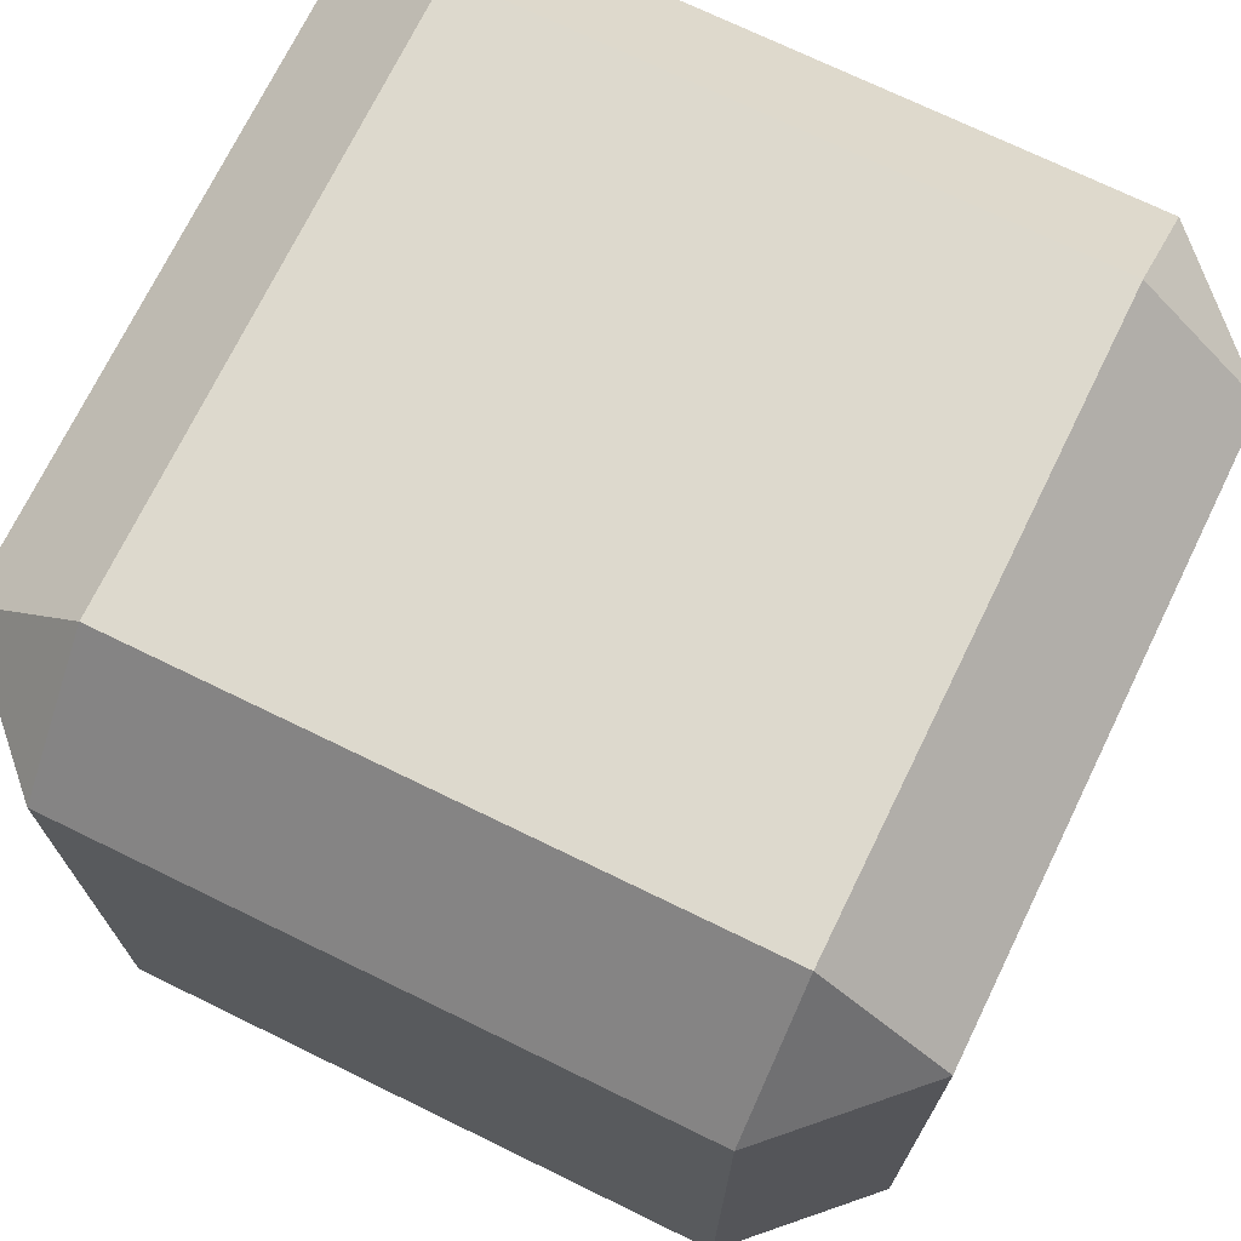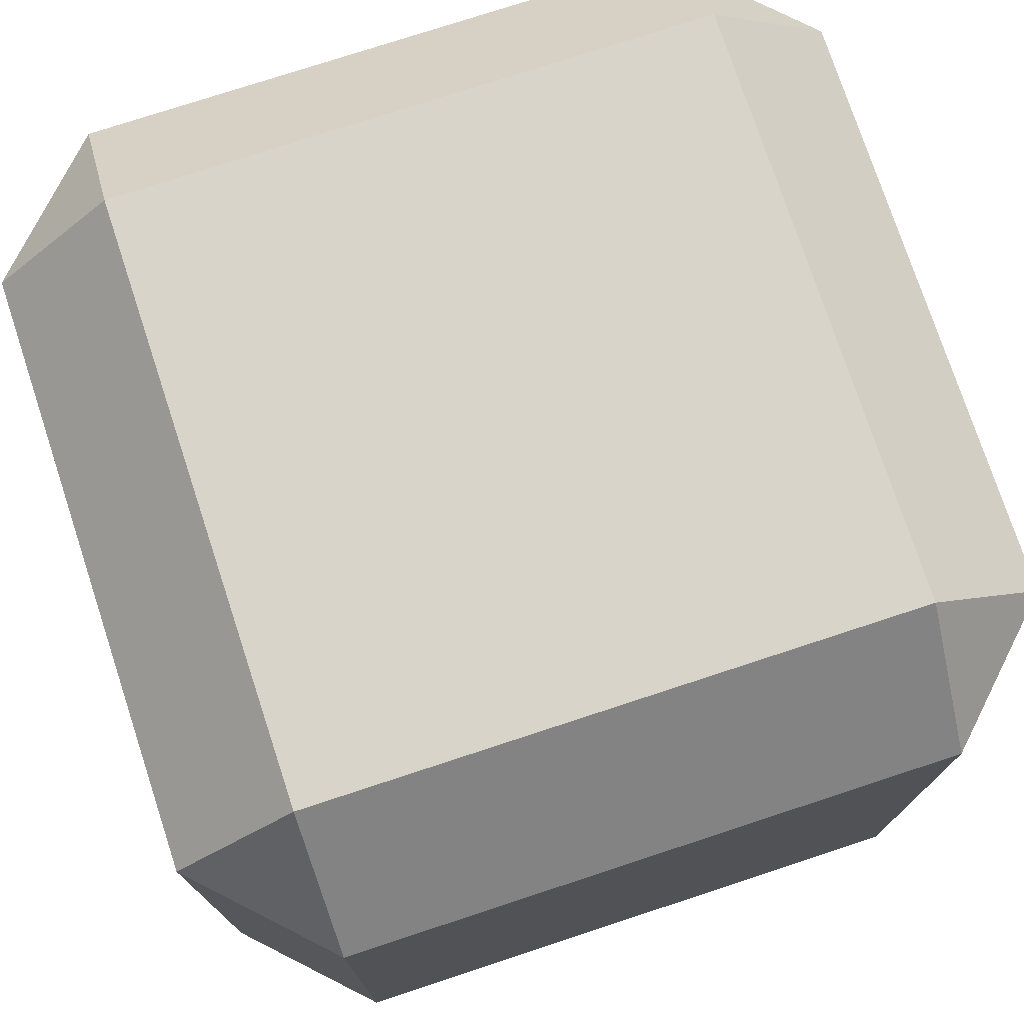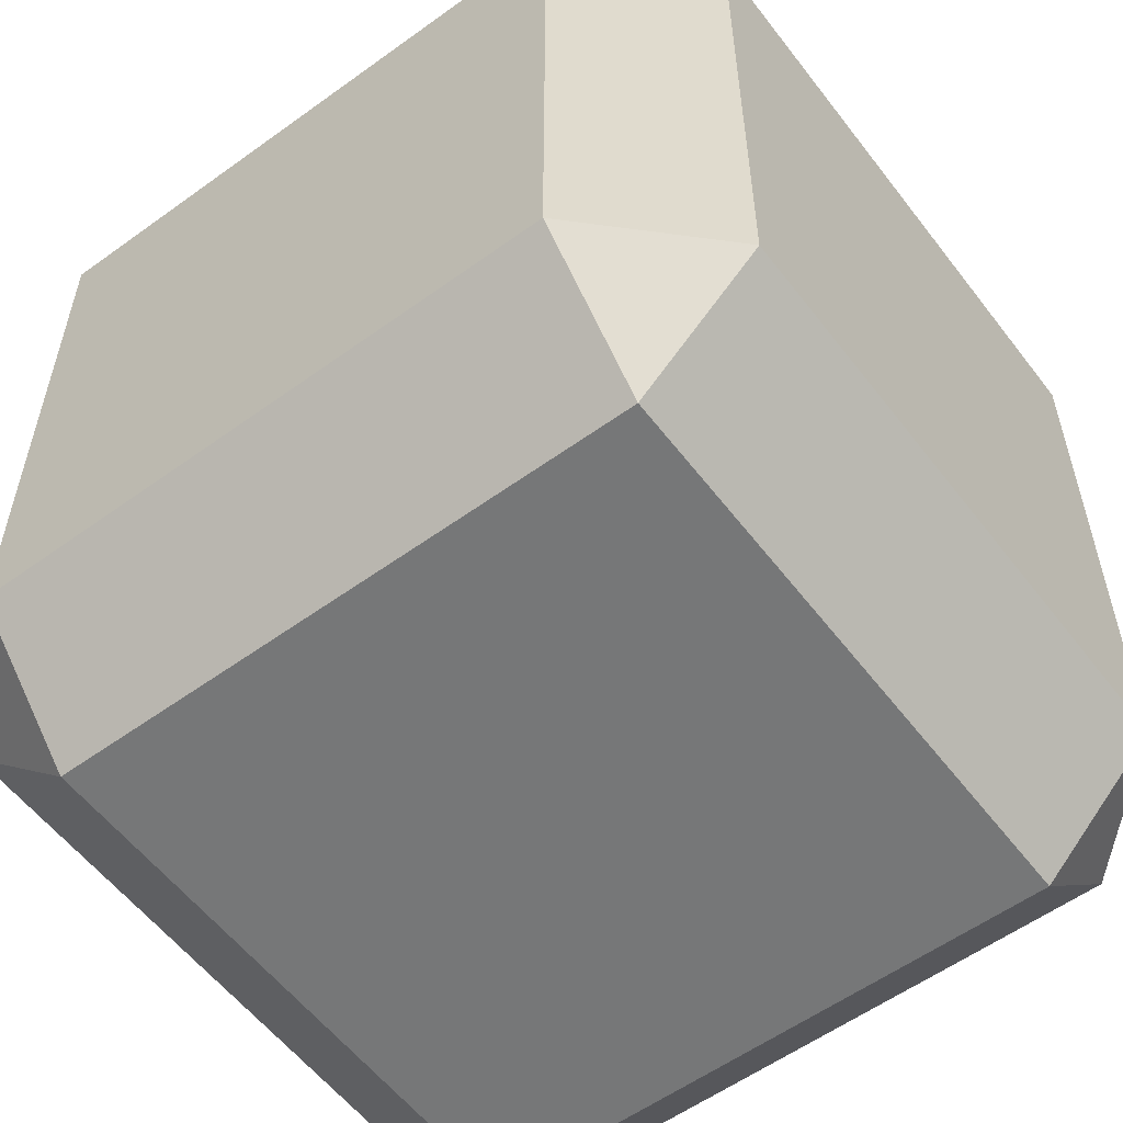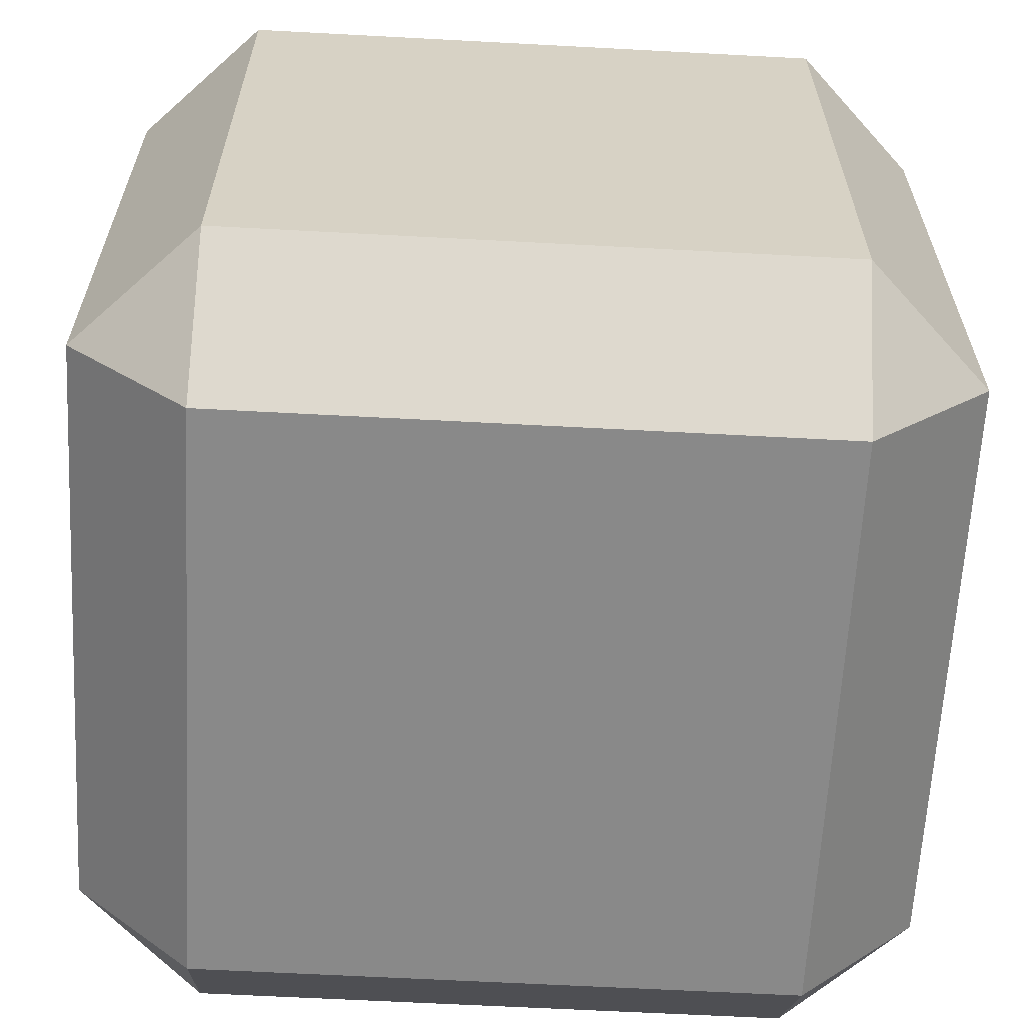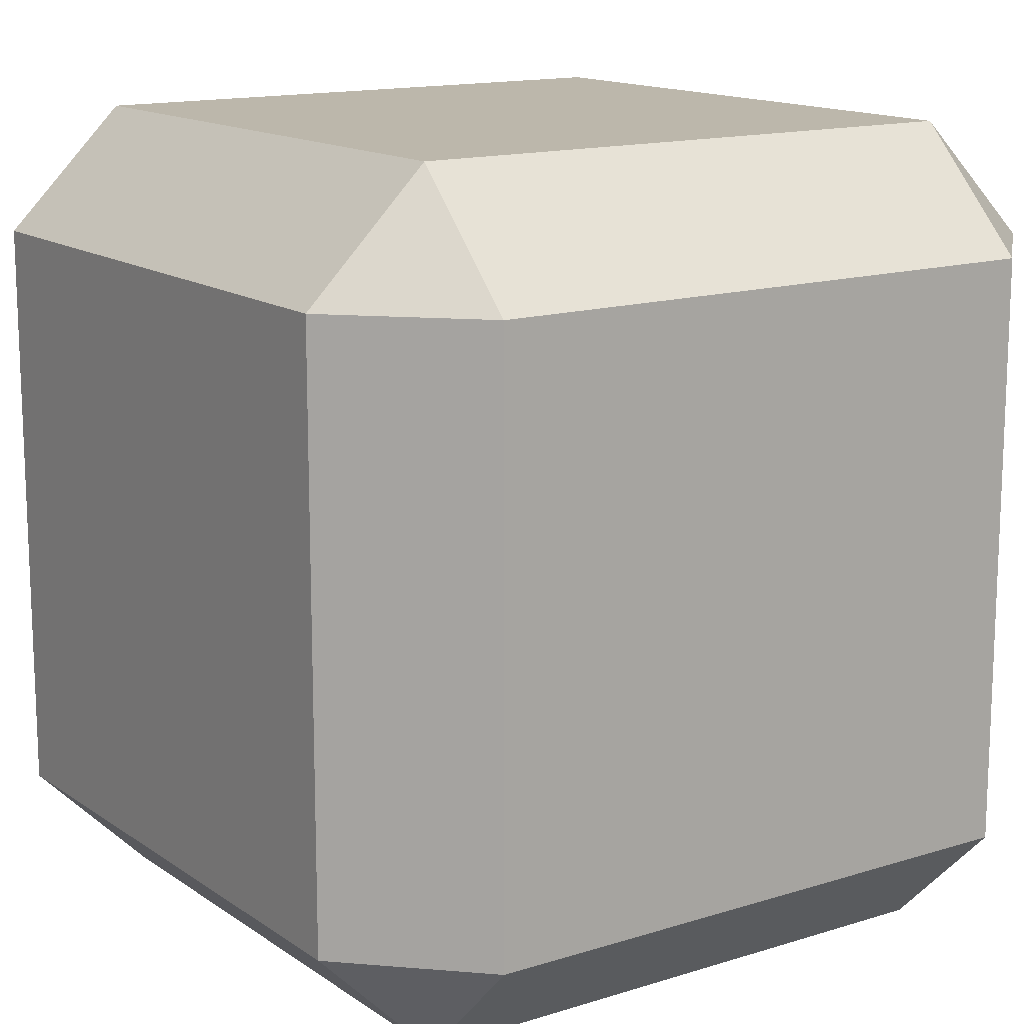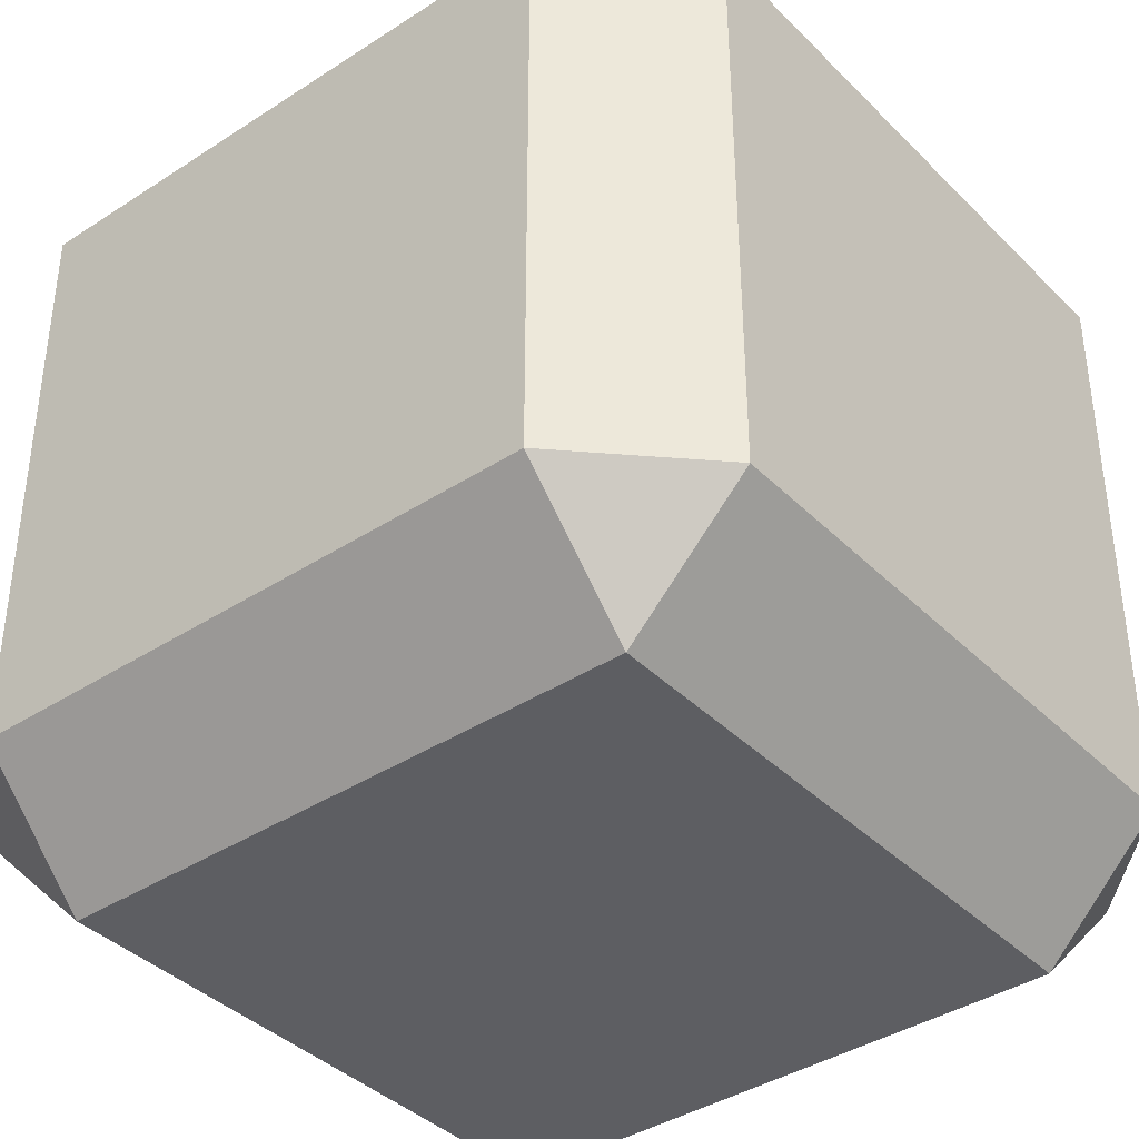
<metadata>
{"format":"obj","ext":"obj","renderer":"f3d","projection":"perspective","resolution":1024,"background":"white","views":[{"elev":72.0,"azim":-154.0,"up":"+Y"},{"elev":75.7,"azim":161.8,"up":"+Z"},{"elev":-57.0,"azim":-143.0,"up":"+Z"},{"elev":-63.1,"azim":176.9,"up":"+Y"},{"elev":14.3,"azim":55.4,"up":"+Z"},{"elev":-39.0,"azim":-50.8,"up":"+Y"}]}
</metadata>
<code>
o Cube.015
v 19.23 -2.11 3.104
v 19.23 -1.528 3.686
v 18.65 -1.528 3.104
v 19.23 1.324 3.686
v 19.23 1.907 3.104
v 18.65 1.324 3.104
v 19.23 -2.11 0.2517
v 18.65 -1.528 0.2517
v 19.23 -1.528 -0.3307
v 19.23 1.907 0.2517
v 19.23 1.324 -0.3307
v 18.65 1.324 0.2517
v 22.08 -2.11 3.104
v 22.67 -1.528 3.104
v 22.08 -1.528 3.686
v 22.08 1.907 3.104
v 22.08 1.324 3.686
v 22.67 1.324 3.104
v 22.08 -2.11 0.2517
v 22.08 -1.528 -0.3307
v 22.67 -1.528 0.2517
v 22.08 1.907 0.2517
v 22.67 1.324 0.2517
v 22.08 1.324 -0.3307
f 15 17 4 2
f 21 23 18 14
f 22 10 5 16
f 3 6 12 8
f 9 11 24 20
f 1 2 3
f 4 5 6
f 7 8 9
f 10 11 12
f 13 14 15
f 16 17 18
f 19 20 21
f 22 23 24
f 7 1 3 8
f 2 4 6 3
f 5 10 12 6
f 11 9 8 12
f 19 7 9 20
f 10 22 24 11
f 23 21 20 24
f 13 19 21 14
f 22 16 18 23
f 17 15 14 18
f 1 13 15 2
f 16 5 4 17
f 7 19 13 1

</code>
